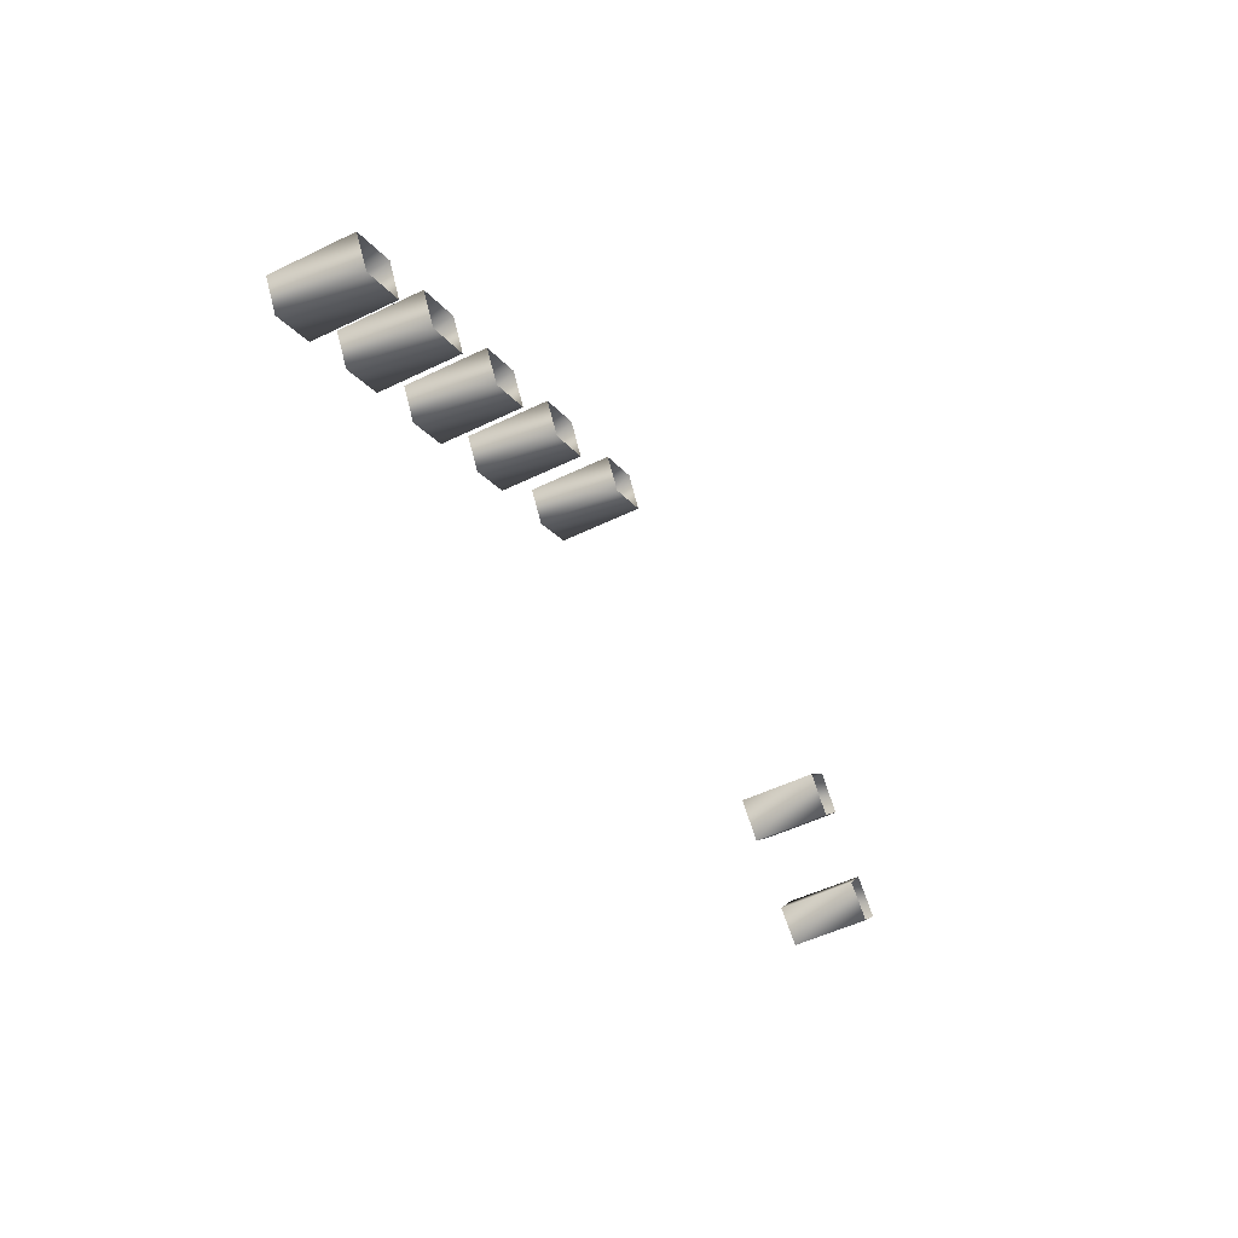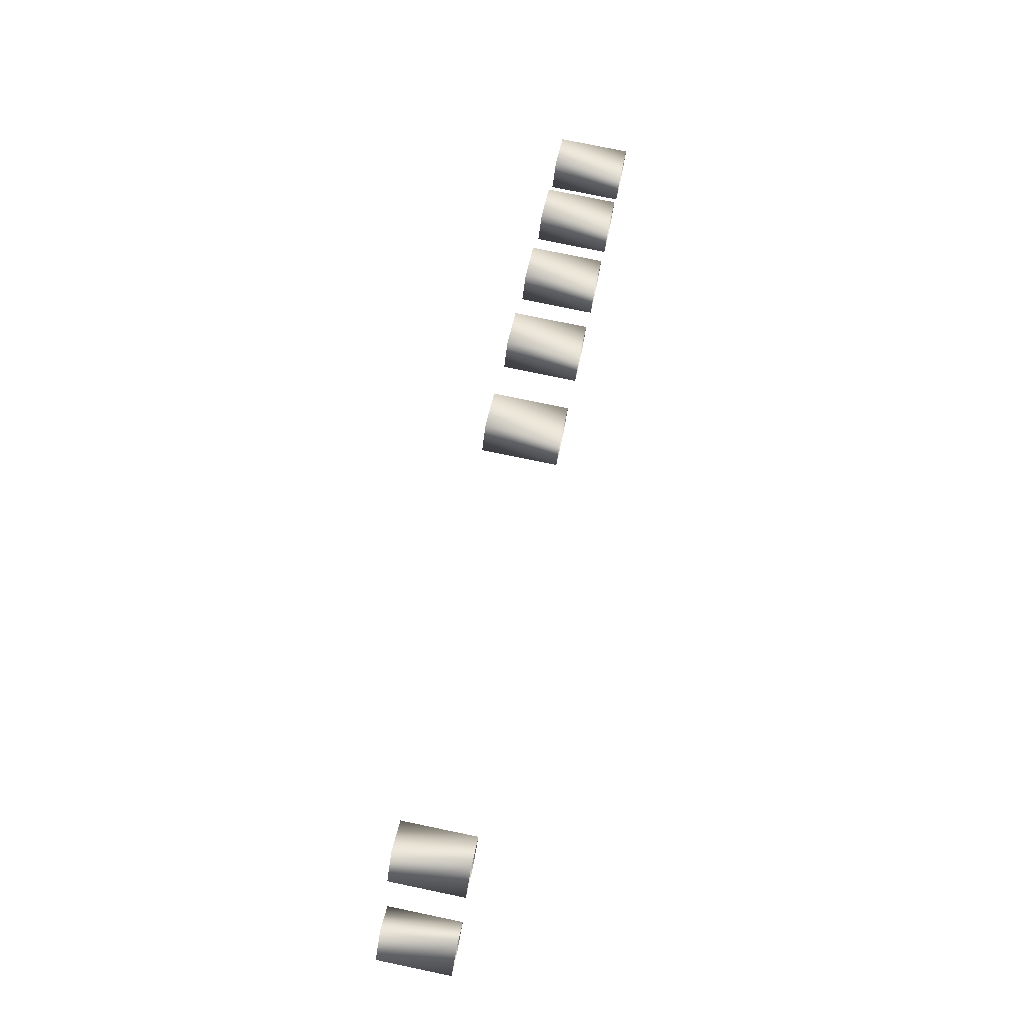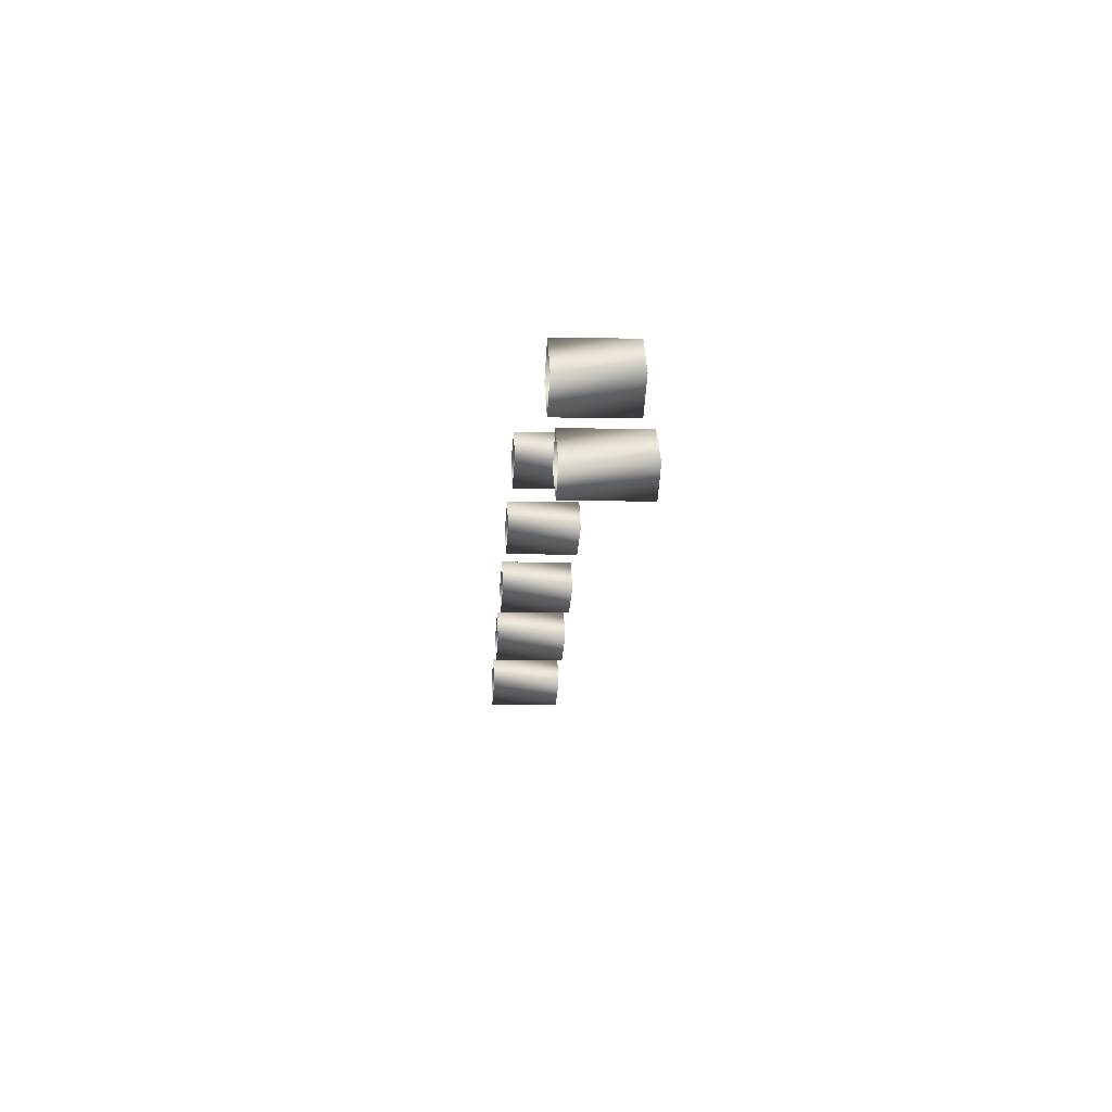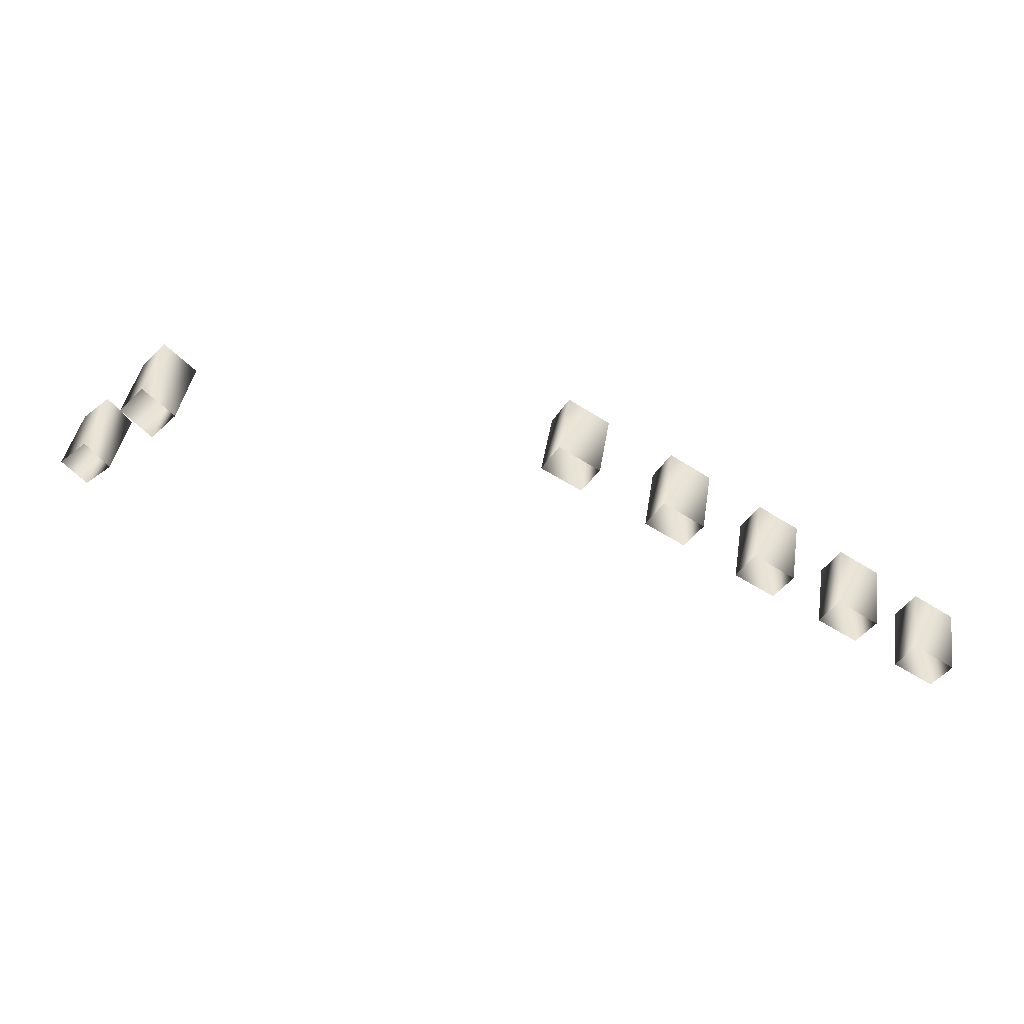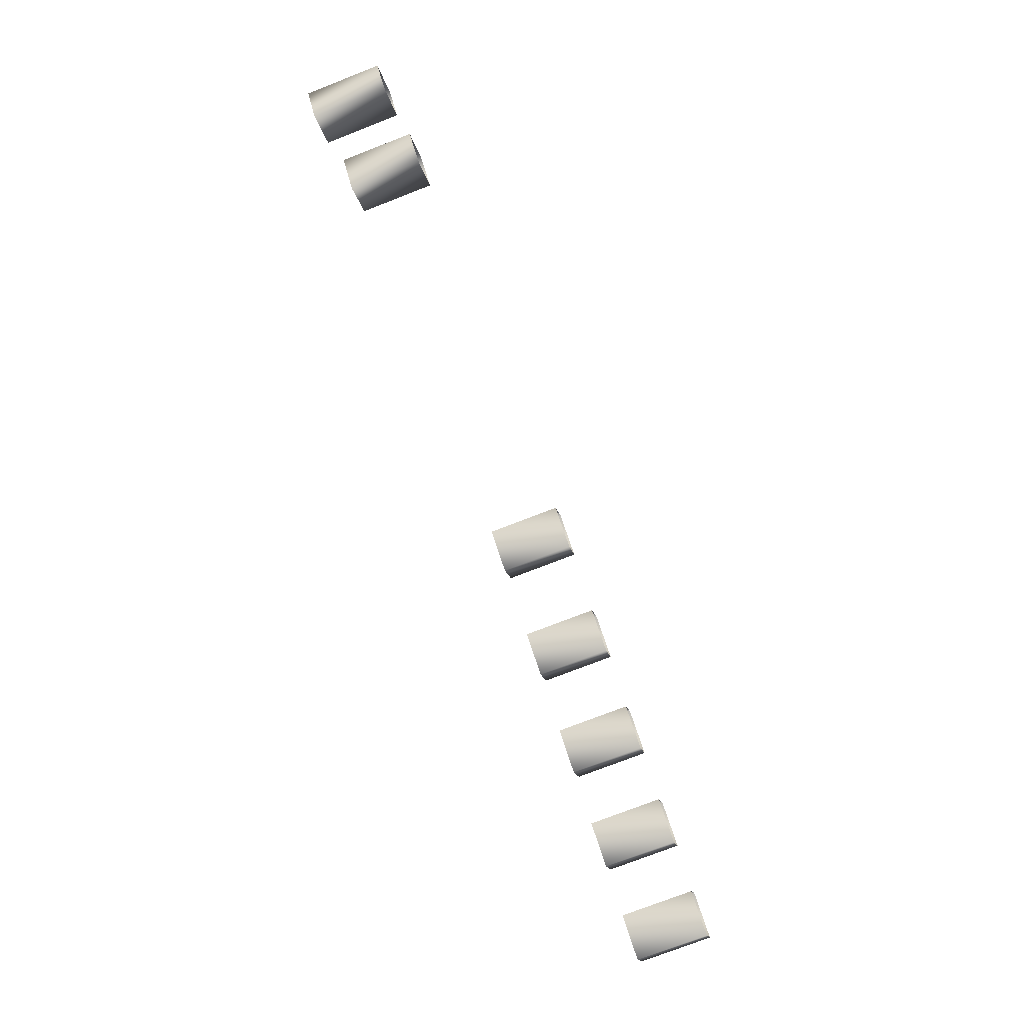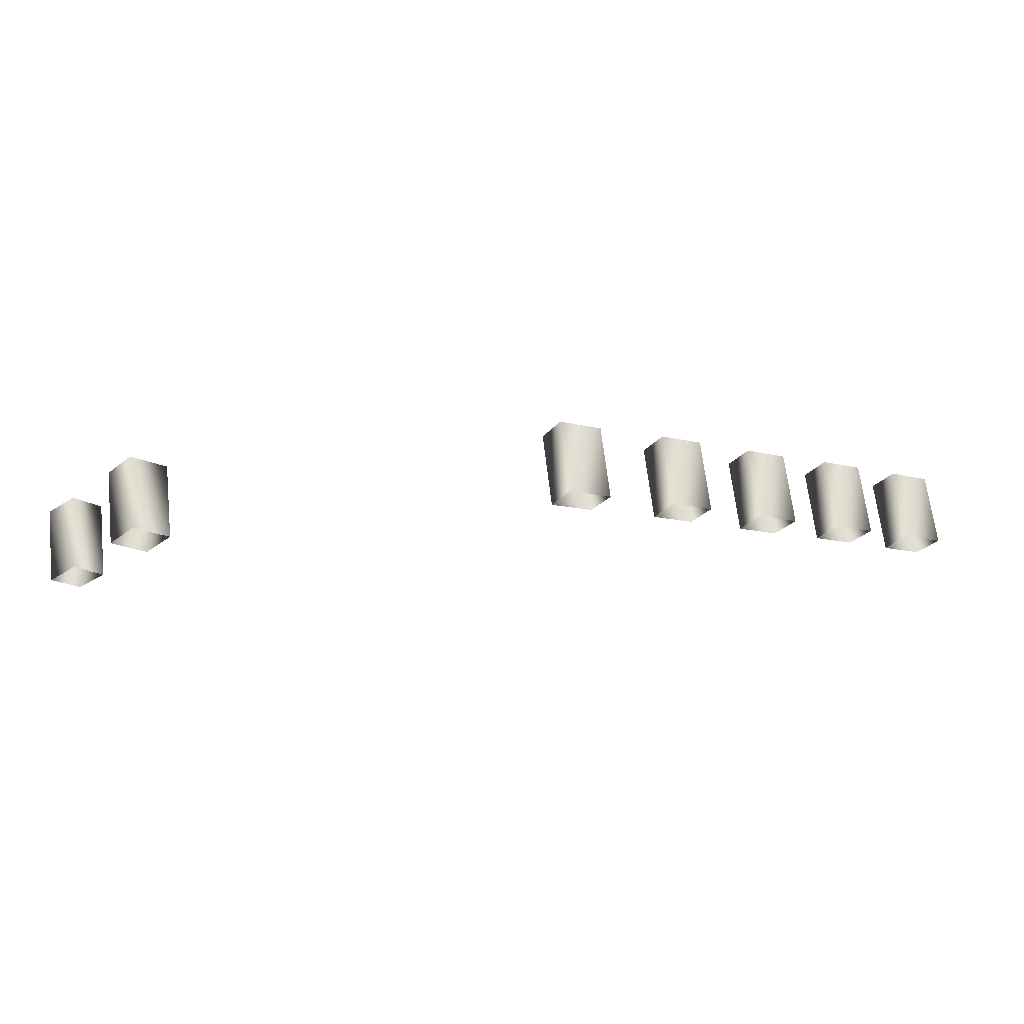
<metadata>
{"format":"obj","ext":"obj","renderer":"f3d","projection":"perspective","resolution":1024,"background":"white","views":[{"elev":-52.3,"azim":117.5,"up":"+Y"},{"elev":77.8,"azim":-78.3,"up":"+Y"},{"elev":-3.7,"azim":-94.8,"up":"+Y"},{"elev":41.9,"azim":9.0,"up":"+Y"},{"elev":-76.0,"azim":-68.8,"up":"+Y"},{"elev":66.9,"azim":-6.5,"up":"+Y"}]}
</metadata>
<code>
o masonry_inf_public_accessible_wall_tri_0
v 54.83 68.19 -15
v 55.14 67.85 -15
v 55.52 68.19 -15
v 55.22 68.57 -15
v 54.83 68.19 -14
v 55.14 67.85 -14
v 55.52 68.19 -14
v 55.22 68.57 -14
v 55.83 69.23 -15
v 56.22 68.81 -15
v 56.59 69.23 -15
v 56.19 69.64 -15
v 55.83 69.23 -14
v 56.22 68.81 -14
v 56.59 69.23 -14
v 56.19 69.64 -14
v 61.55 68.97 -15
v 61.78 69.37 -15
v 62.33 69.03 -15
v 62.08 68.65 -15
v 61.55 68.97 -14
v 61.78 69.37 -14
v 62.33 69.03 -14
v 62.08 68.65 -14
v 62.96 68.19 -15
v 63.19 68.58 -15
v 63.74 68.25 -15
v 63.5 67.87 -15
v 62.96 68.19 -14
v 63.19 68.58 -14
v 63.74 68.25 -14
v 63.5 67.87 -14
v 64.23 67.42 -15
v 64.46 67.82 -15
v 65.01 67.48 -15
v 64.77 67.11 -15
v 64.23 67.42 -14
v 64.46 67.82 -14
v 65.01 67.48 -14
v 64.77 67.11 -14
v 65.43 66.74 -15
v 65.66 67.14 -15
v 66.2 66.81 -15
v 65.96 66.43 -15
v 65.43 66.74 -14
v 65.66 67.14 -14
v 66.2 66.81 -14
v 65.96 66.43 -14
v 66.56 66.05 -15
v 66.79 66.45 -15
v 67.33 66.11 -15
v 67.09 65.74 -15
v 66.56 66.05 -14
v 66.79 66.45 -14
v 67.33 66.11 -14
v 67.09 65.74 -14
f 1 2 5
f 2 6 5
f 2 3 6
f 3 7 6
f 3 4 7
f 4 8 7
f 4 1 8
f 1 5 8
f 9 10 13
f 10 14 13
f 10 11 14
f 11 15 14
f 11 12 15
f 12 16 15
f 12 9 16
f 9 13 16
f 17 18 21
f 18 22 21
f 18 19 22
f 19 23 22
f 19 20 23
f 20 24 23
f 20 17 24
f 17 21 24
f 25 26 29
f 26 30 29
f 26 27 30
f 27 31 30
f 27 28 31
f 28 32 31
f 28 25 32
f 25 29 32
f 33 34 37
f 34 38 37
f 34 35 38
f 35 39 38
f 35 36 39
f 36 40 39
f 36 33 40
f 33 37 40
f 41 42 45
f 42 46 45
f 42 43 46
f 43 47 46
f 43 44 47
f 44 48 47
f 44 41 48
f 41 45 48
f 49 50 53
f 50 54 53
f 50 51 54
f 51 55 54
f 51 52 55
f 52 56 55
f 52 49 56
f 49 53 56

</code>
